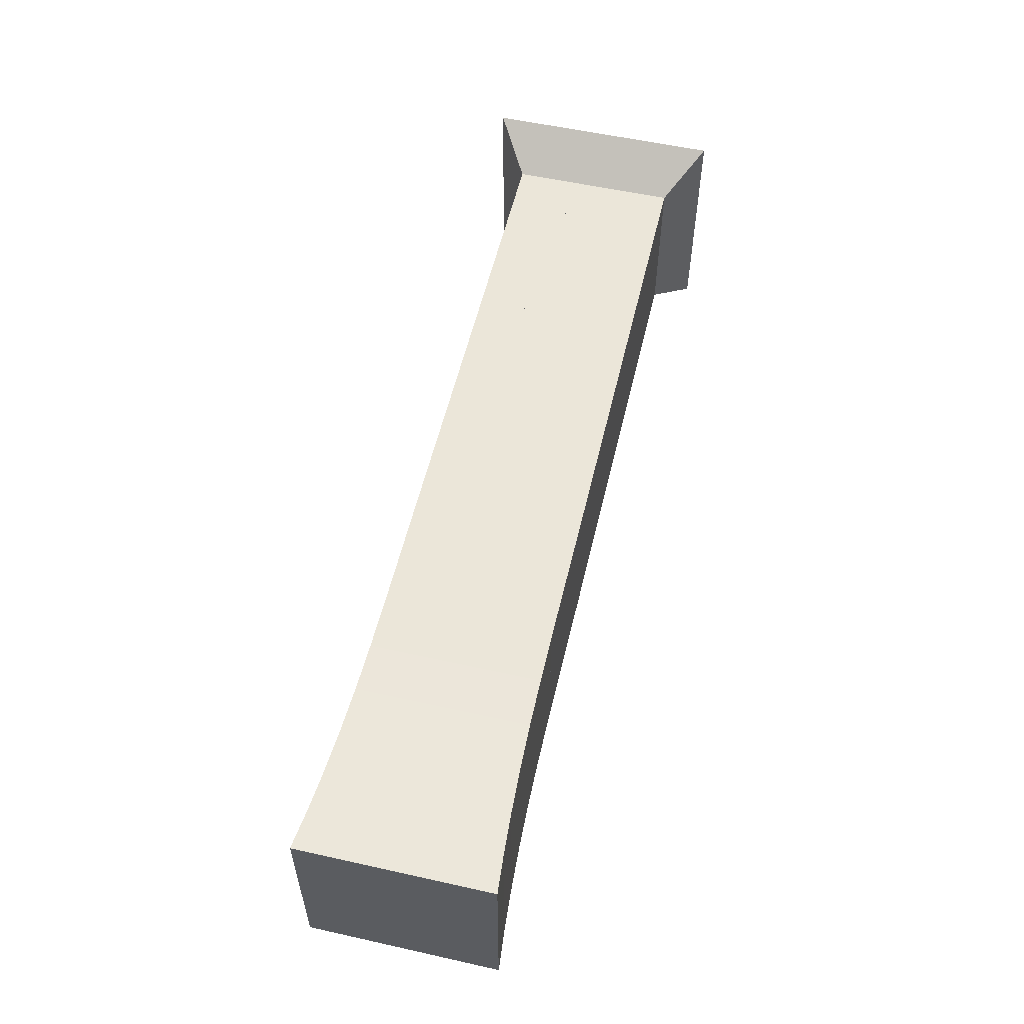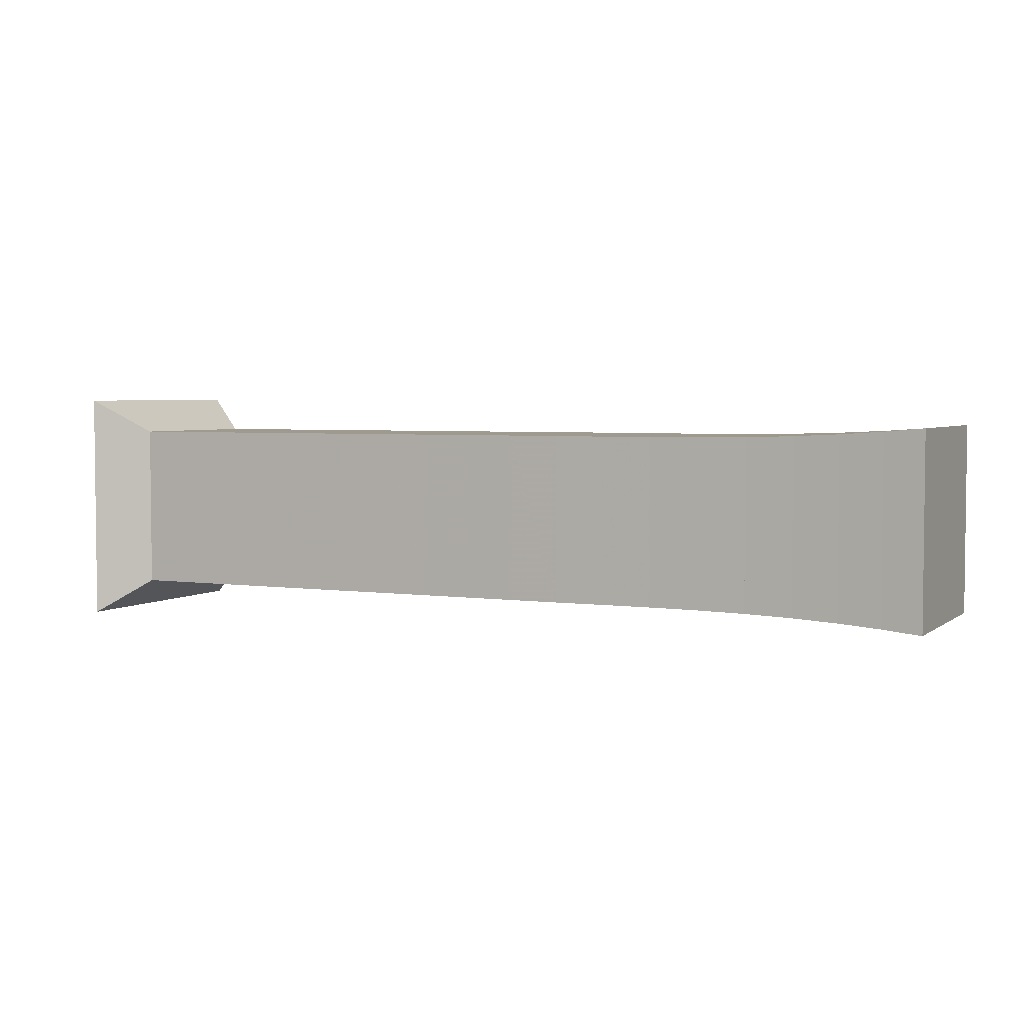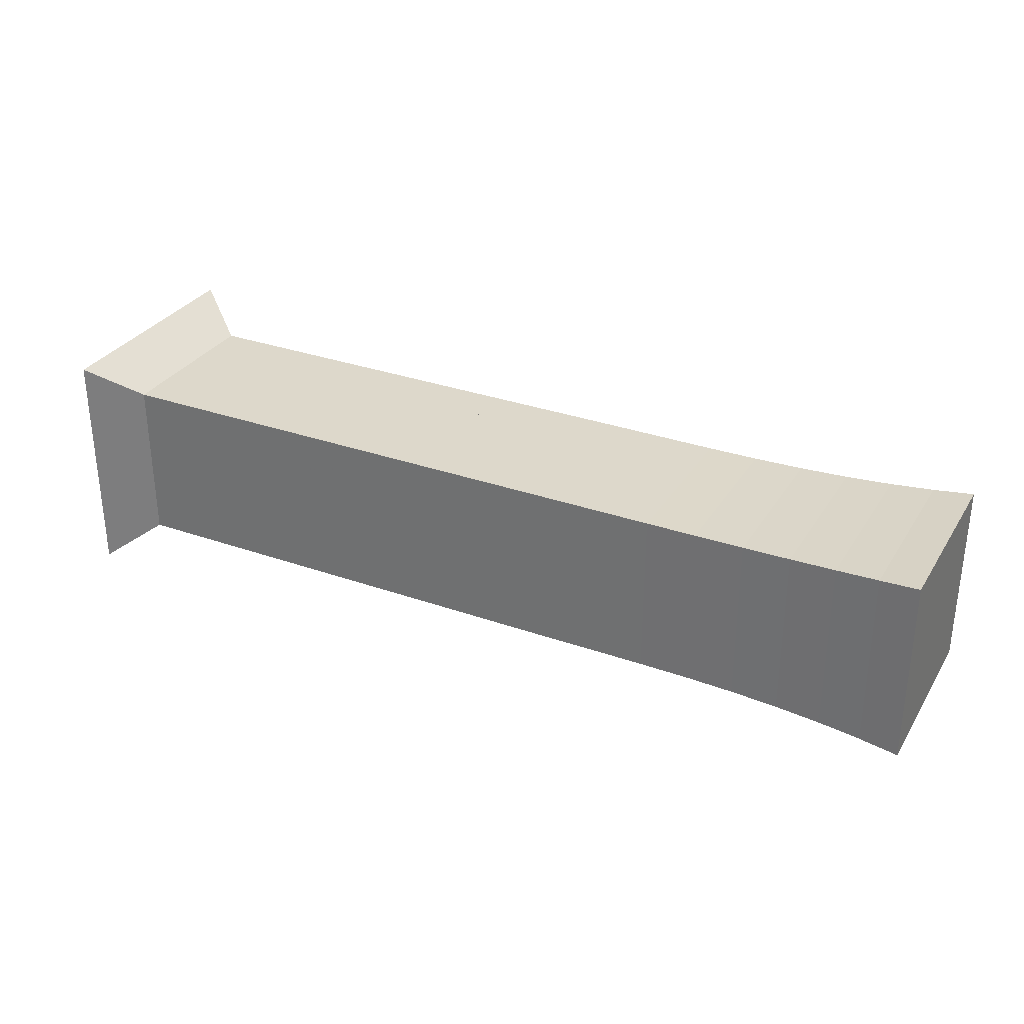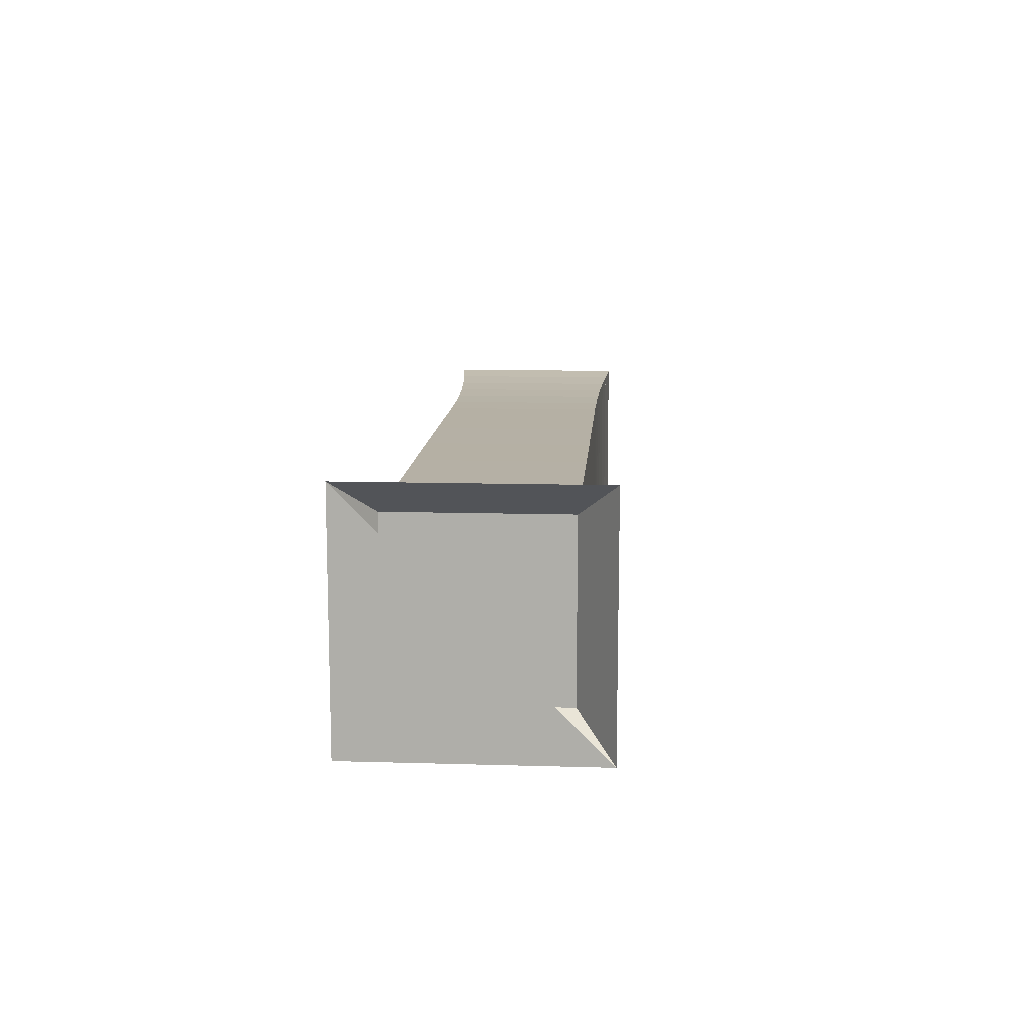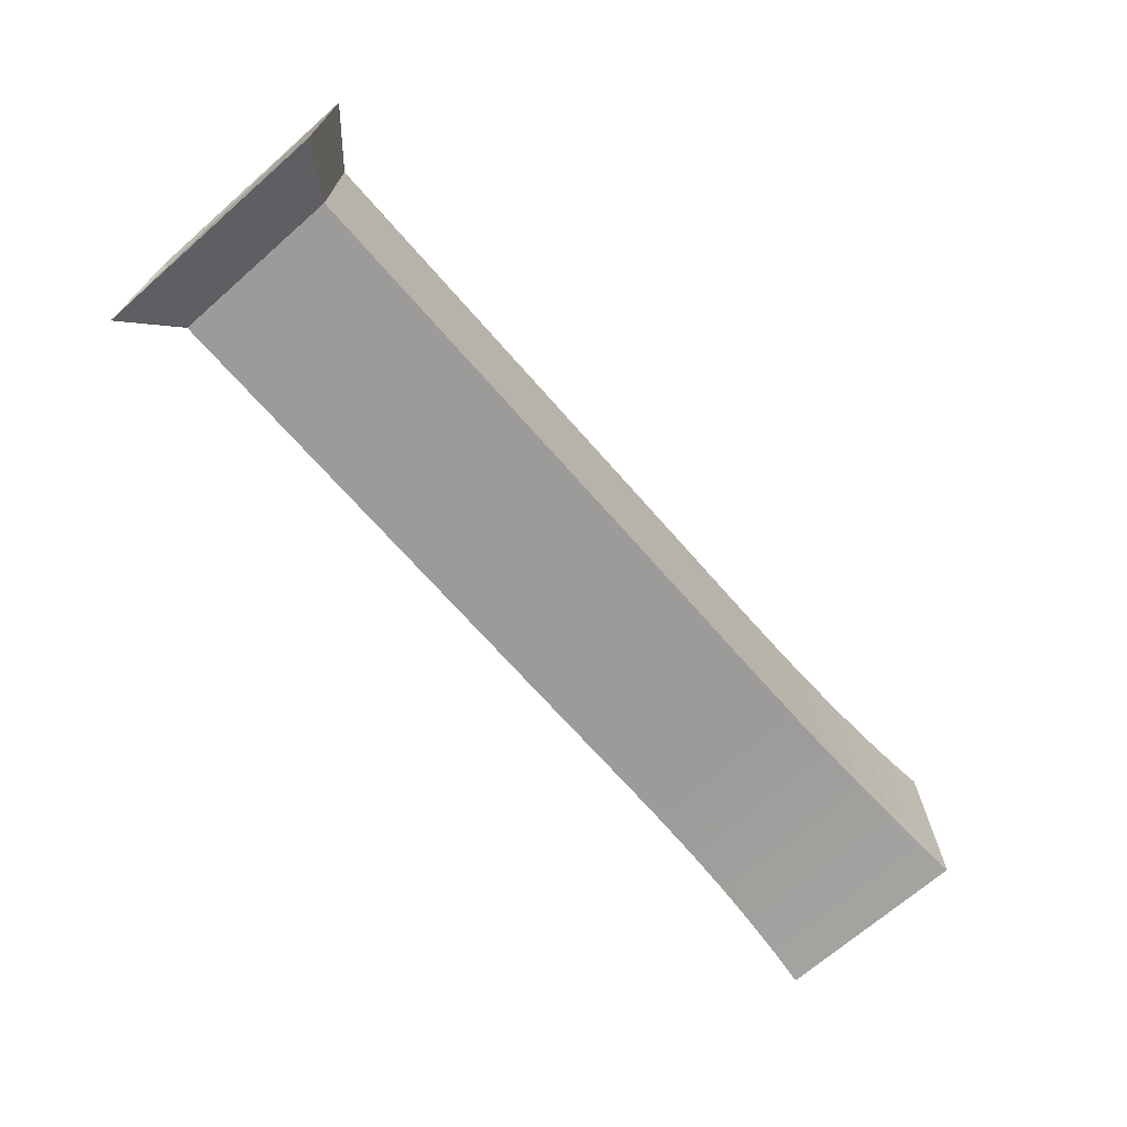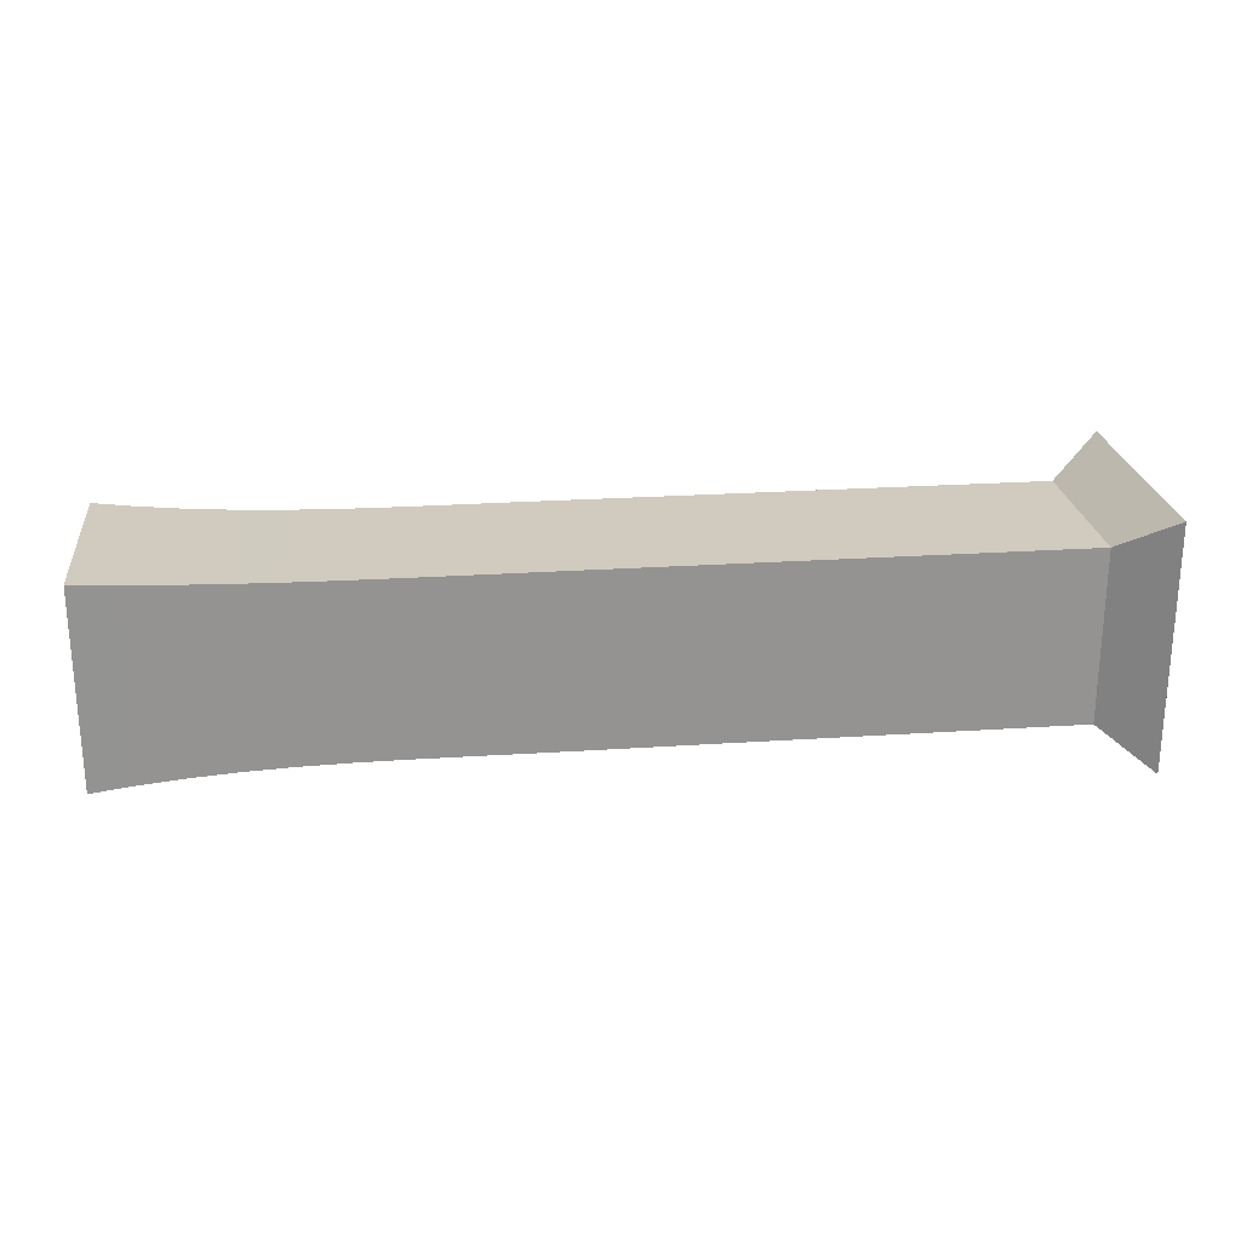
<metadata>
{"format":"obj","ext":"obj","renderer":"f3d","projection":"perspective","resolution":1024,"background":"white","views":[{"elev":55.7,"azim":103.2,"up":"+Z"},{"elev":3.8,"azim":25.5,"up":"+Z"},{"elev":31.2,"azim":26.8,"up":"+Z"},{"elev":11.7,"azim":-86.0,"up":"+Y"},{"elev":-69.7,"azim":-48.8,"up":"+Z"},{"elev":23.6,"azim":173.5,"up":"+Y"}]}
</metadata>
<code>
v 0 -0.25 -0.25
v 0 -0.25 0.25
v 0 0.25 0.25
v 0 0.25 -0.25
v 0.1053 -0.1768 -0.1768
v 0.1053 -0.1768 0.1768
v 0.1053 0.1768 0.1768
v 0.1053 0.1768 -0.1768
v 0.2105 -0.1768 -0.1768
v 0.2105 -0.1768 0.1768
v 0.2105 0.1768 0.1768
v 0.2105 0.1768 -0.1768
v 0.3158 -0.1768 -0.1768
v 0.3158 -0.1768 0.1768
v 0.3158 0.1768 0.1768
v 0.3158 0.1768 -0.1768
v 0.4211 -0.1768 -0.1768
v 0.4211 -0.1768 0.1768
v 0.4211 0.1768 0.1768
v 0.4211 0.1768 -0.1768
v 0.5263 -0.1768 -0.1768
v 0.5263 -0.1768 0.1768
v 0.5263 0.1768 0.1768
v 0.5263 0.1768 -0.1768
v 0.6316 -0.1768 -0.1768
v 0.6316 -0.1768 0.1768
v 0.6316 0.1768 0.1768
v 0.6316 0.1768 -0.1768
v 0.7368 -0.1768 -0.1768
v 0.7368 -0.1768 0.1768
v 0.7368 0.1768 0.1768
v 0.7368 0.1768 -0.1768
v 0.8421 -0.1768 -0.1768
v 0.8421 -0.1768 0.1768
v 0.8421 0.1768 0.1768
v 0.8421 0.1768 -0.1768
v 0.9474 -0.1768 -0.1768
v 0.9474 -0.1768 0.1768
v 0.9474 0.1768 0.1768
v 0.9474 0.1768 -0.1768
v 1.053 -0.1769 -0.1769
v 1.053 -0.1769 0.1769
v 1.053 0.1769 0.1769
v 1.053 0.1769 -0.1769
v 1.158 -0.1768 -0.1768
v 1.158 -0.1768 0.1768
v 1.158 0.1768 0.1768
v 1.158 0.1768 -0.1768
v 1.263 -0.1766 -0.1766
v 1.263 -0.1766 0.1766
v 1.263 0.1766 0.1766
v 1.263 0.1766 -0.1766
v 1.369 -0.1765 -0.1765
v 1.369 -0.1765 0.1765
v 1.369 0.1765 0.1765
v 1.369 0.1765 -0.1765
v 1.474 -0.1771 -0.1771
v 1.474 -0.1771 0.1771
v 1.474 0.1771 0.1771
v 1.474 0.1771 -0.1771
v 1.577 -0.1787 -0.1787
v 1.577 -0.1787 0.1787
v 1.577 0.1787 0.1787
v 1.577 0.1787 -0.1787
v 1.676 -0.1818 -0.1818
v 1.676 -0.1818 0.1818
v 1.676 0.1818 0.1818
v 1.676 0.1818 -0.1818
v 1.771 -0.1865 -0.1865
v 1.771 -0.1865 0.1865
v 1.771 0.1865 0.1865
v 1.771 0.1865 -0.1865
v 1.859 -0.1926 -0.1926
v 1.859 -0.1926 0.1926
v 1.859 0.1926 0.1926
v 1.859 0.1926 -0.1926
v 1.942 -0.2 -0.2
v 1.942 -0.2 0.2
v 1.942 0.2 0.2
v 1.942 0.2 -0.2
f 1 2 4 5
f 5 6 7 8
f 5 6 2 1
f 6 7 3 2
f 7 8 4 3
f 8 5 1 4
f 9 10 11 12
f 9 10 6 5
f 10 11 7 6
f 11 12 8 7
f 12 9 5 8
f 13 14 15 16
f 13 14 10 9
f 14 15 11 10
f 15 16 12 11
f 16 13 9 12
f 17 18 19 20
f 17 18 14 13
f 18 19 15 14
f 19 20 16 15
f 20 17 13 16
f 21 22 23 24
f 21 22 18 17
f 22 23 19 18
f 23 24 20 19
f 24 21 17 20
f 25 26 27 28
f 25 26 22 21
f 26 27 23 22
f 27 28 24 23
f 28 25 21 24
f 29 30 31 32
f 29 30 26 25
f 30 31 27 26
f 31 32 28 27
f 32 29 25 28
f 33 34 35 36
f 33 34 30 29
f 34 35 31 30
f 35 36 32 31
f 36 33 29 32
f 37 38 39 40
f 37 38 34 33
f 38 39 35 34
f 39 40 36 35
f 40 37 33 36
f 41 42 43 44
f 41 42 38 37
f 42 43 39 38
f 43 44 40 39
f 44 41 37 40
f 45 46 47 48
f 45 46 42 41
f 46 47 43 42
f 47 48 44 43
f 48 45 41 44
f 49 50 51 52
f 49 50 46 45
f 50 51 47 46
f 51 52 48 47
f 52 49 45 48
f 53 54 55 56
f 53 54 50 49
f 54 55 51 50
f 55 56 52 51
f 56 53 49 52
f 57 58 59 60
f 57 58 54 53
f 58 59 55 54
f 59 60 56 55
f 60 57 53 56
f 61 62 63 64
f 61 62 58 57
f 62 63 59 58
f 63 64 60 59
f 64 61 57 60
f 65 66 67 68
f 65 66 62 61
f 66 67 63 62
f 67 68 64 63
f 68 65 61 64
f 69 70 71 72
f 69 70 66 65
f 70 71 67 66
f 71 72 68 67
f 72 69 65 68
f 73 74 75 76
f 73 74 70 69
f 74 75 71 70
f 75 76 72 71
f 76 73 69 72
f 77 78 79 80
f 77 78 74 73
f 78 79 75 74
f 79 80 76 75
f 80 77 73 76

</code>
